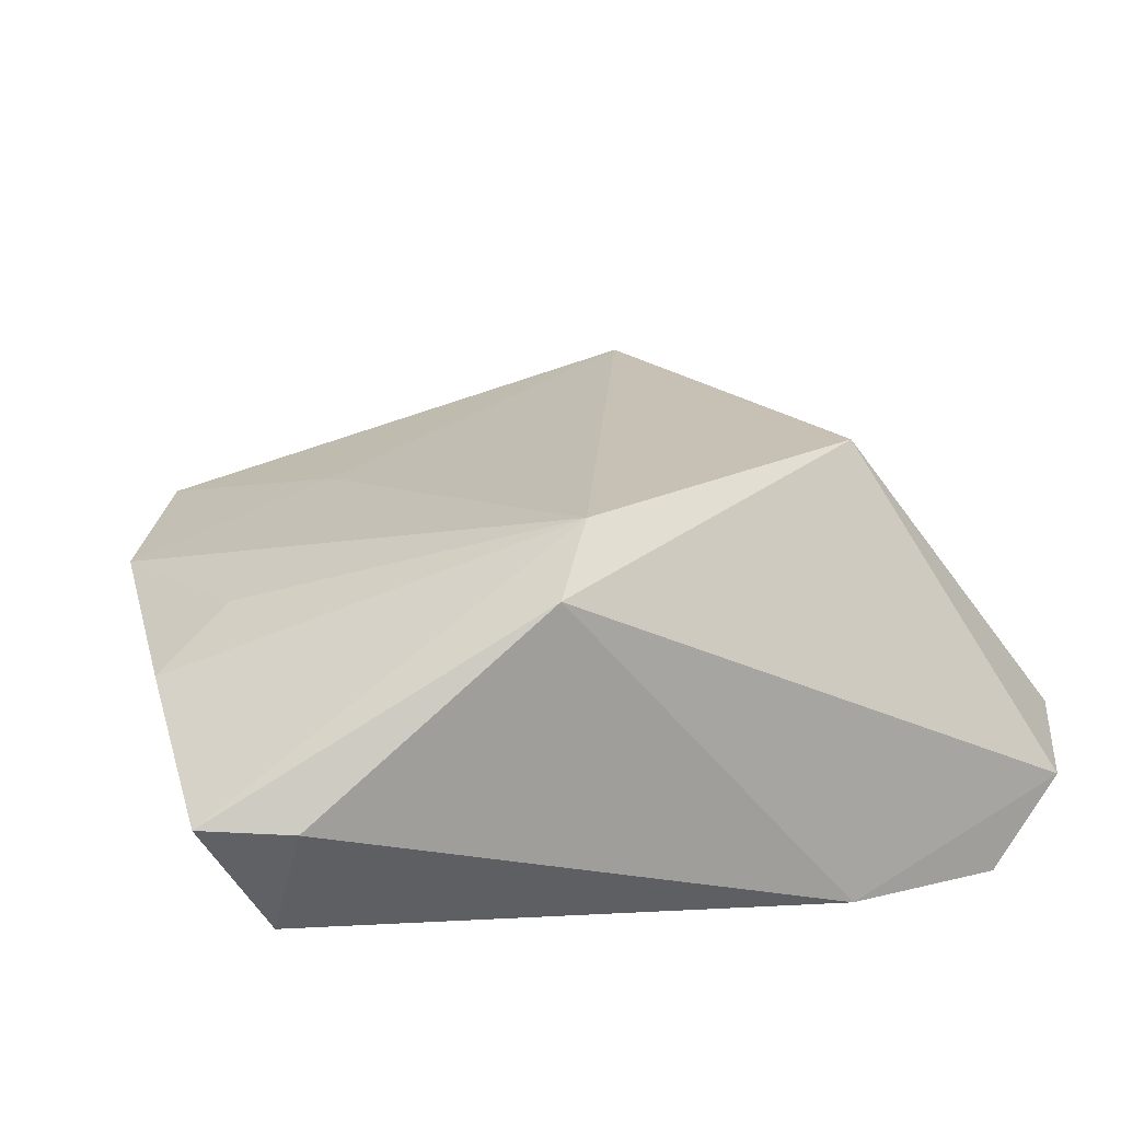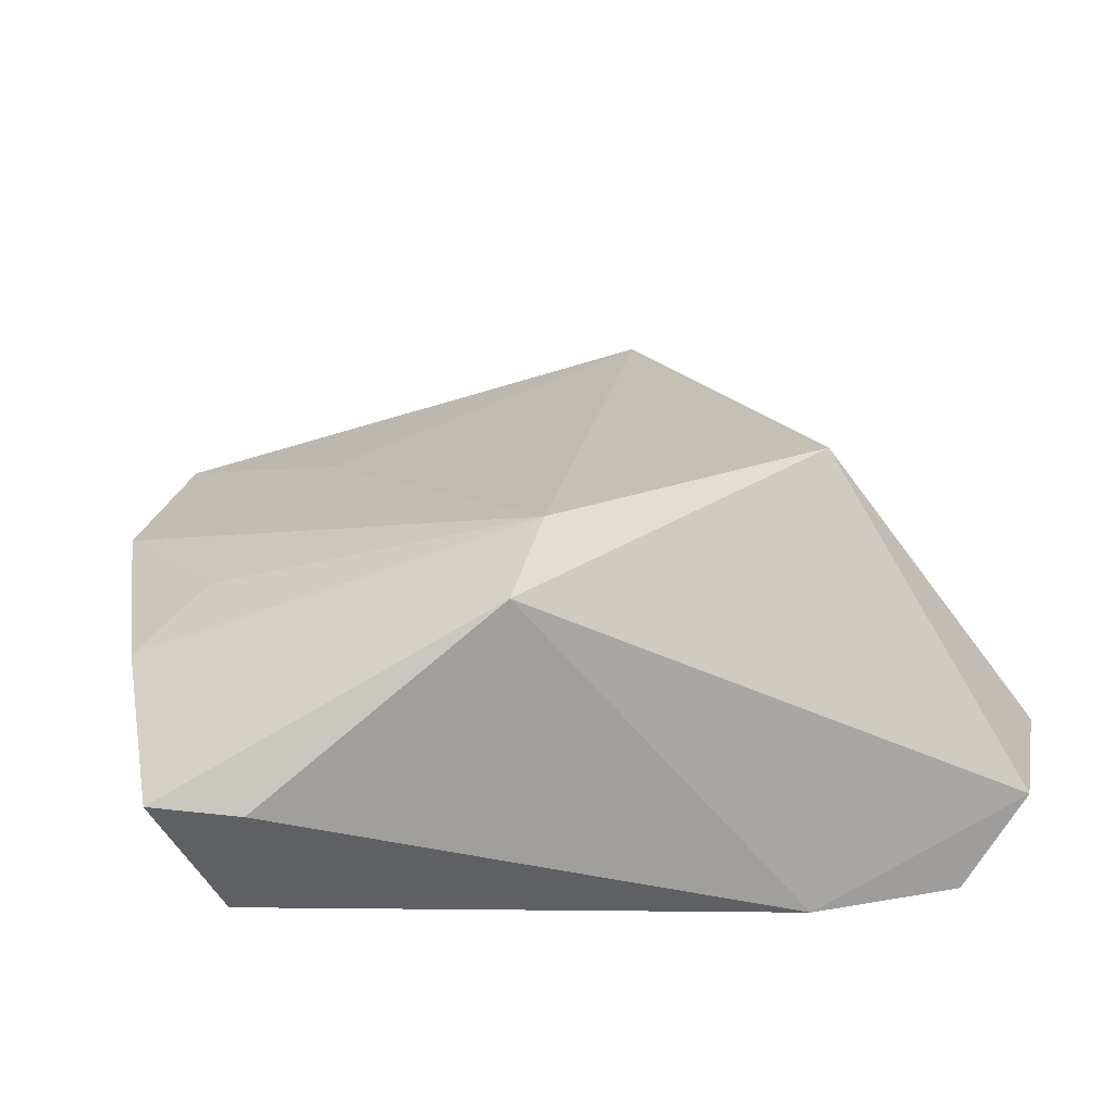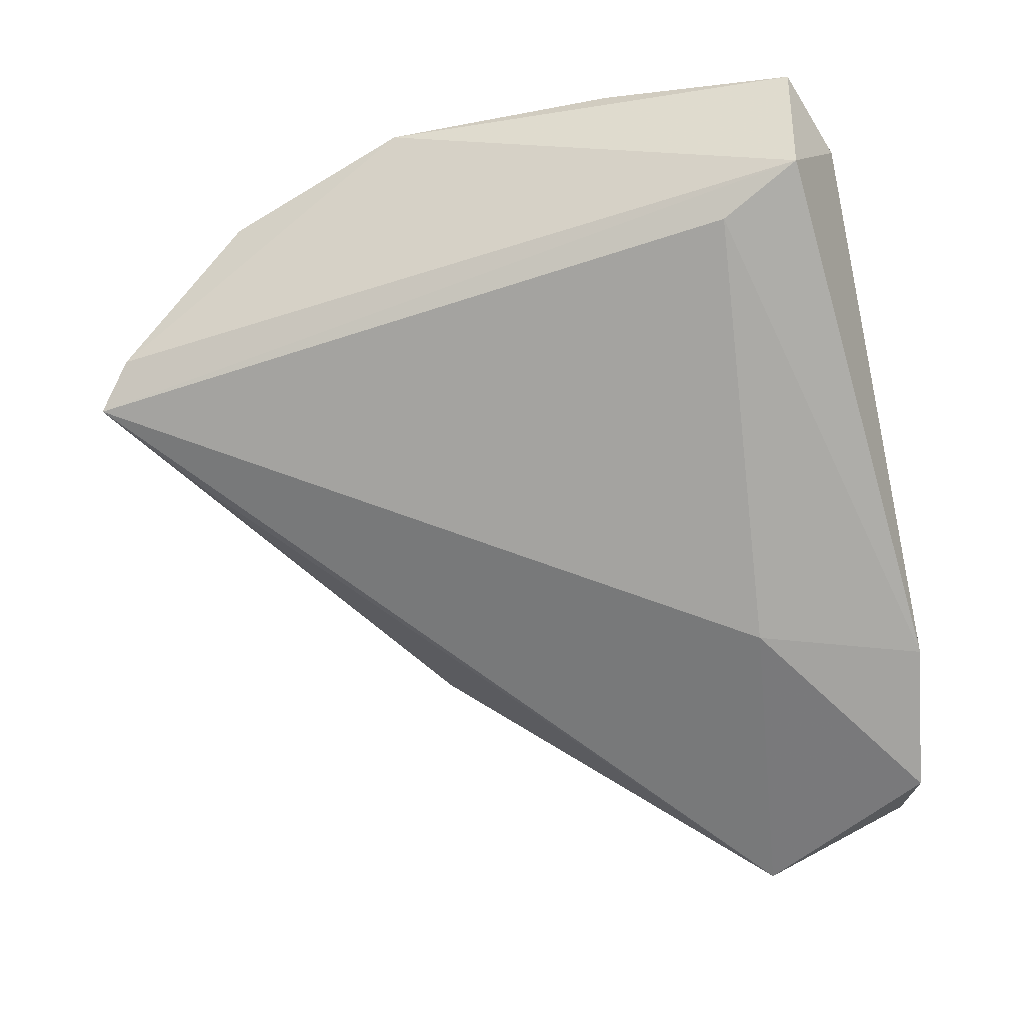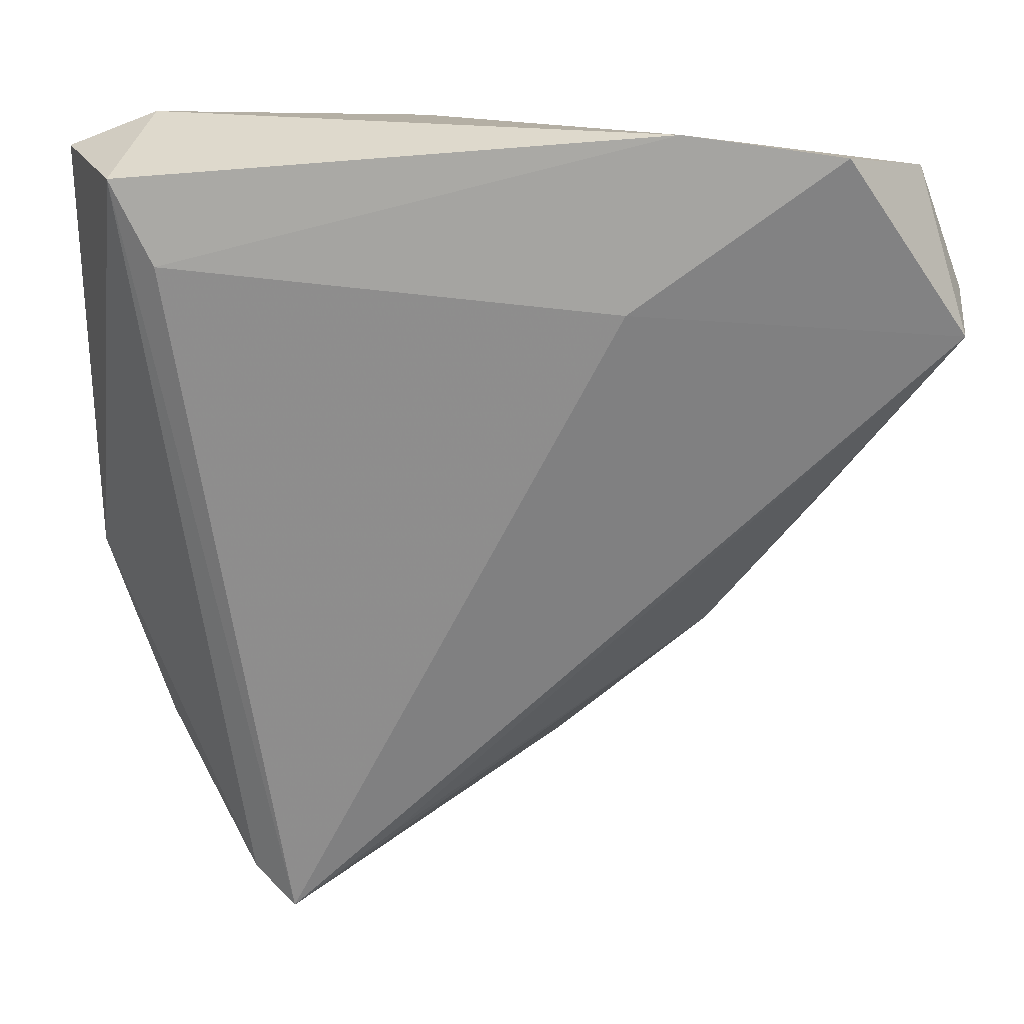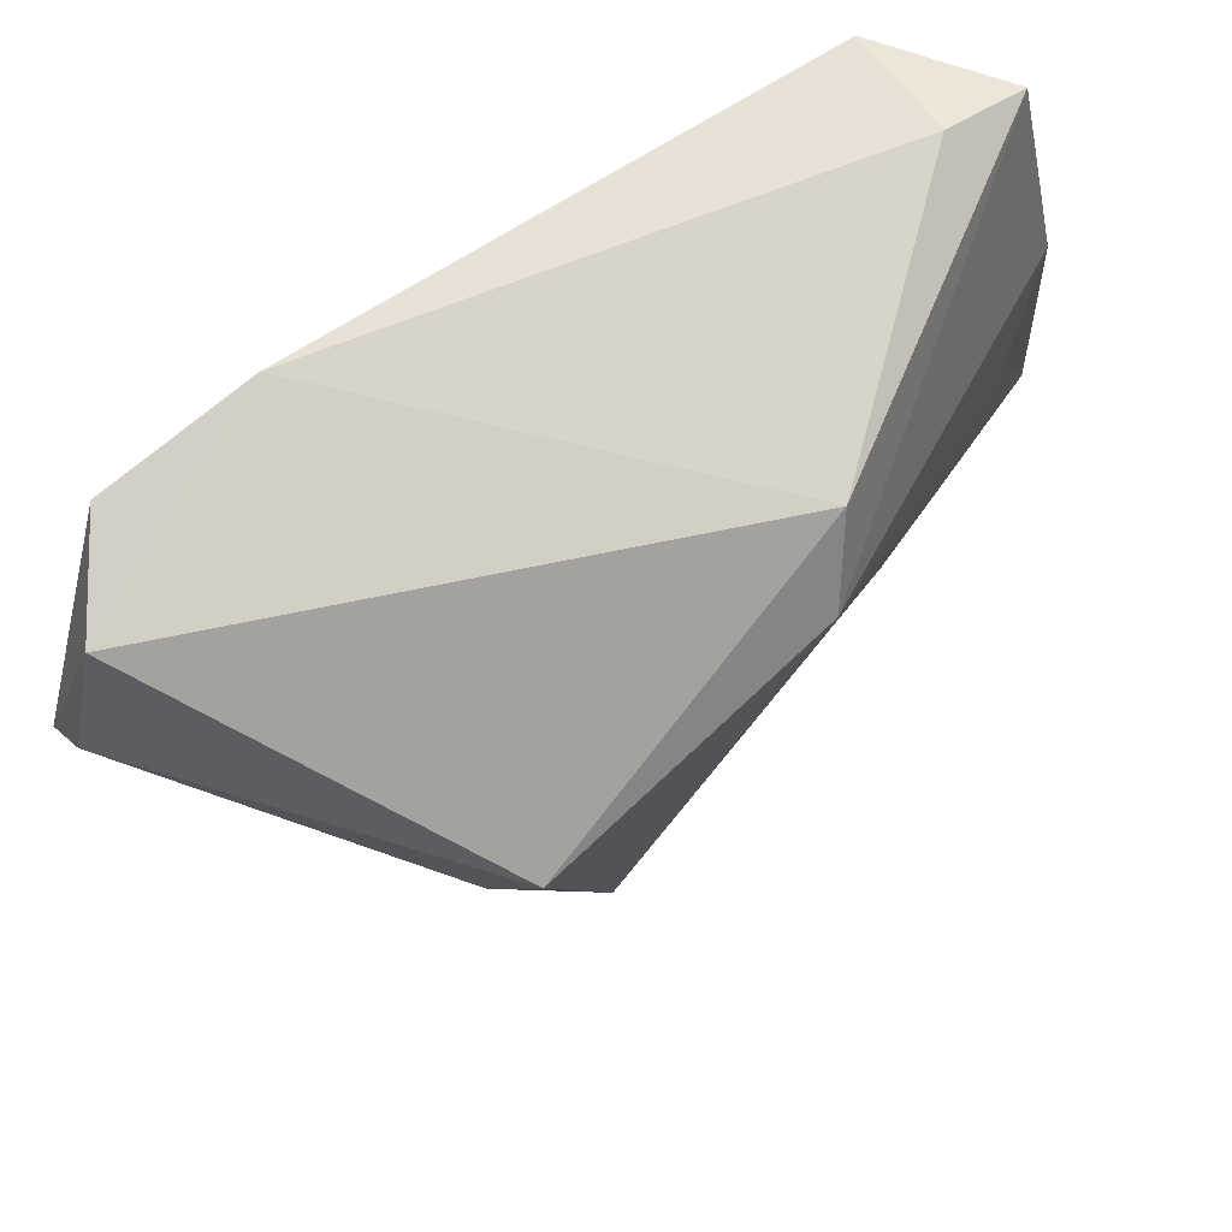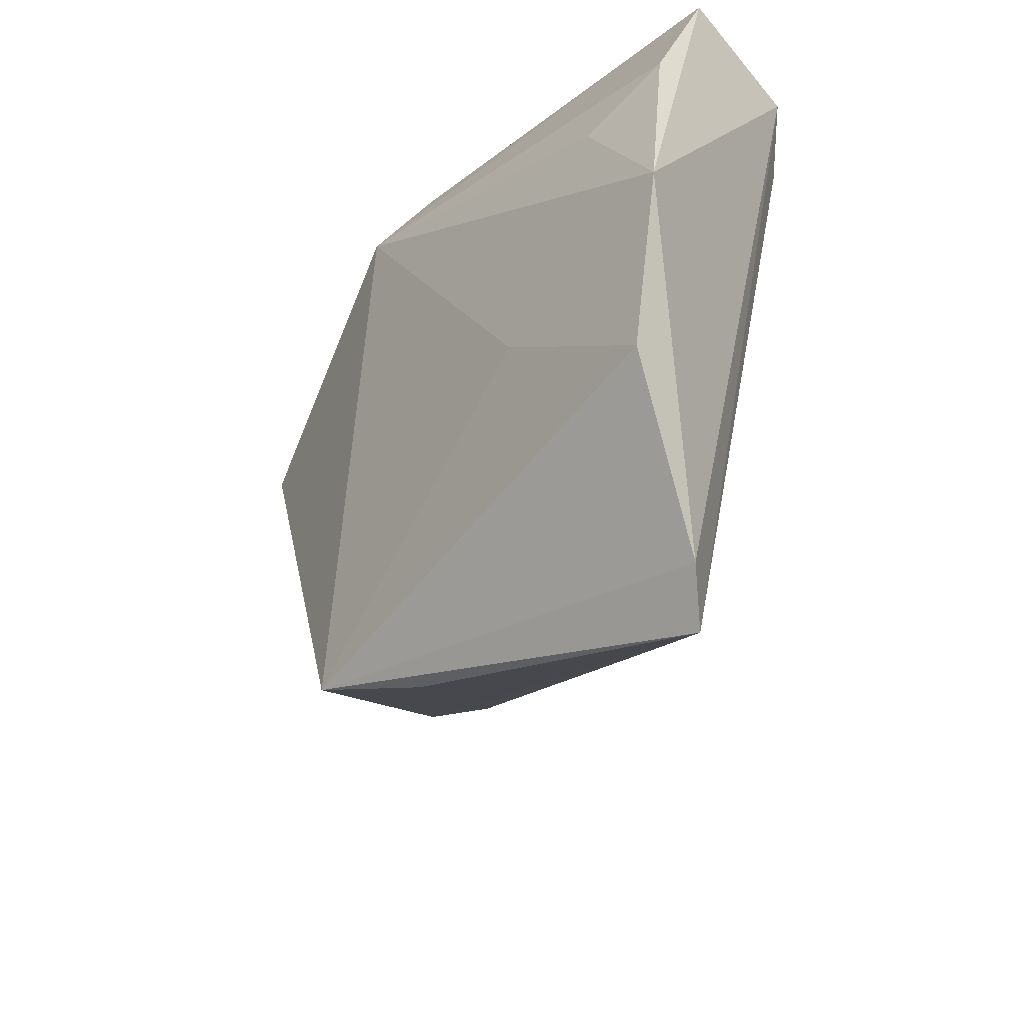
<metadata>
{"format":"obj","ext":"obj","renderer":"f3d","projection":"perspective","resolution":1024,"background":"white","views":[{"elev":23.4,"azim":164.8,"up":"+Z"},{"elev":23.6,"azim":170.7,"up":"+Z"},{"elev":-72.9,"azim":100.6,"up":"+Z"},{"elev":15.5,"azim":-173.8,"up":"+Y"},{"elev":71.9,"azim":-37.4,"up":"+Y"},{"elev":-53.7,"azim":69.3,"up":"+Y"}]}
</metadata>
<code>
v -0.05594 0.01282 -0.01389
v 0.03881 0.003279 0.008723
v 0.03966 -0.04137 0.004874
v 0.02206 -0.06169 -0.008382
v 0.03385 0.01977 -0.01899
v -0.01889 0.01582 -0.02152
v 0.008523 0.03302 0.01806
v -0.01815 -0.03833 0.01998
v -0.05537 0.01749 -0.009282
v -0.02993 0.01485 0.02542
v 0.04786 -0.01899 0.005243
v 0.009486 -0.05161 -0.007223
v 0.03684 0.0354 -0.003698
v -0.03305 0.005906 0.02053
v 0.02295 -0.02138 0.01246
v -0.05037 0.03131 -0.01112
v 0.04805 0.00876 0.003108
v 0.04723 0.03136 -0.003804
v -0.02764 -0.02617 0.003356
v -0.0424 0.03315 -0.02152
v 0.003709 0.02543 0.02379
v -0.04122 -0.008499 -0.002129
v 0.02735 -0.05772 -0.005861
v -0.02447 0.0354 -0.02152
v -0.008837 -0.0443 0.01101
v 0.03905 0.02938 -0.01813
f 1 8 9
f 4 1 6
f 6 5 4
f 24 5 6
f 23 8 4
f 23 3 8
f 11 3 23
f 15 3 11
f 11 21 15
f 8 3 15
f 15 21 8
f 16 1 9
f 24 6 20
f 20 6 1
f 20 16 24
f 1 16 20
f 4 8 25
f 25 19 4
f 8 19 25
f 12 1 4
f 4 19 12
f 12 19 1
f 8 1 22
f 22 19 8
f 1 19 22
f 2 21 11
f 11 17 2
f 2 17 21
f 26 5 24
f 24 13 26
f 11 23 26
f 4 5 26
f 26 23 4
f 7 13 24
f 24 16 7
f 21 7 10
f 10 7 16
f 10 16 9
f 8 21 10
f 18 26 13
f 13 7 18
f 18 17 11
f 11 26 18
f 21 17 18
f 18 7 21
f 9 8 14
f 14 10 9
f 8 10 14

</code>
